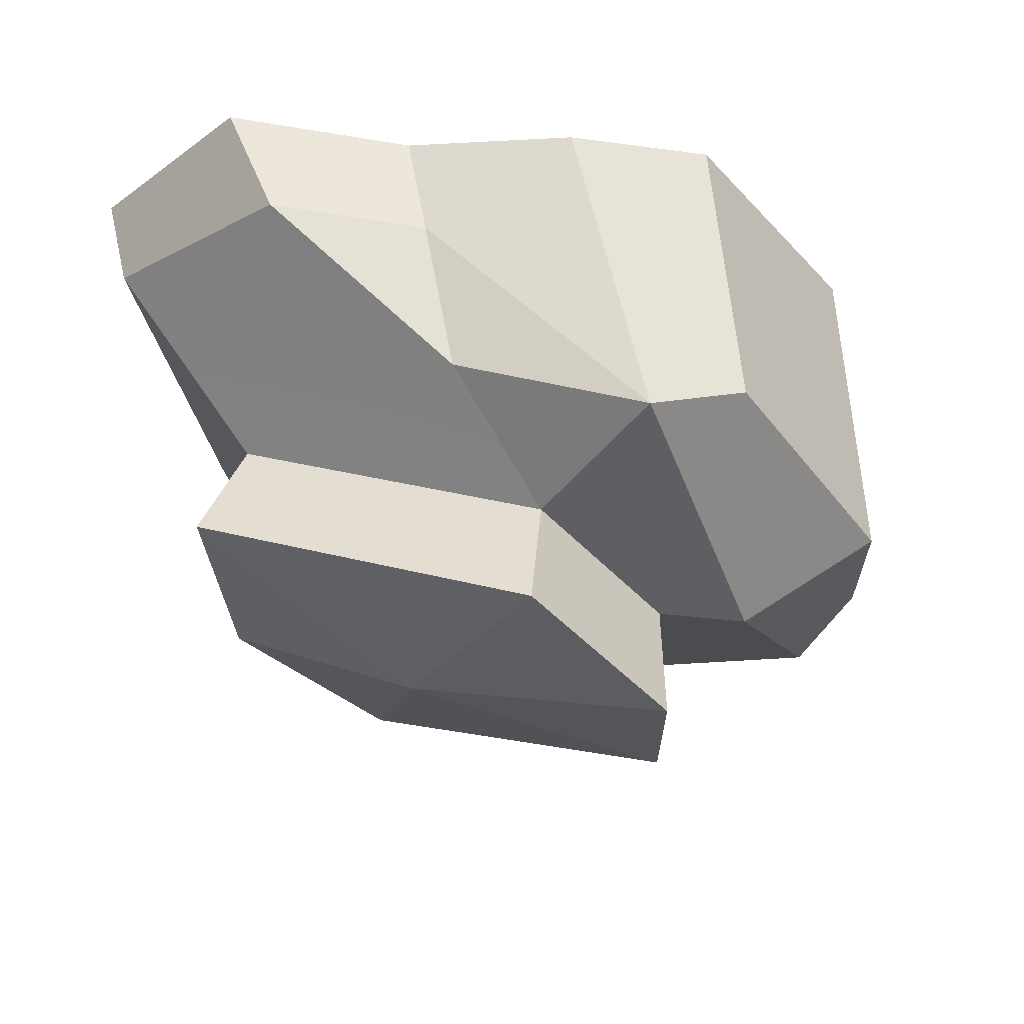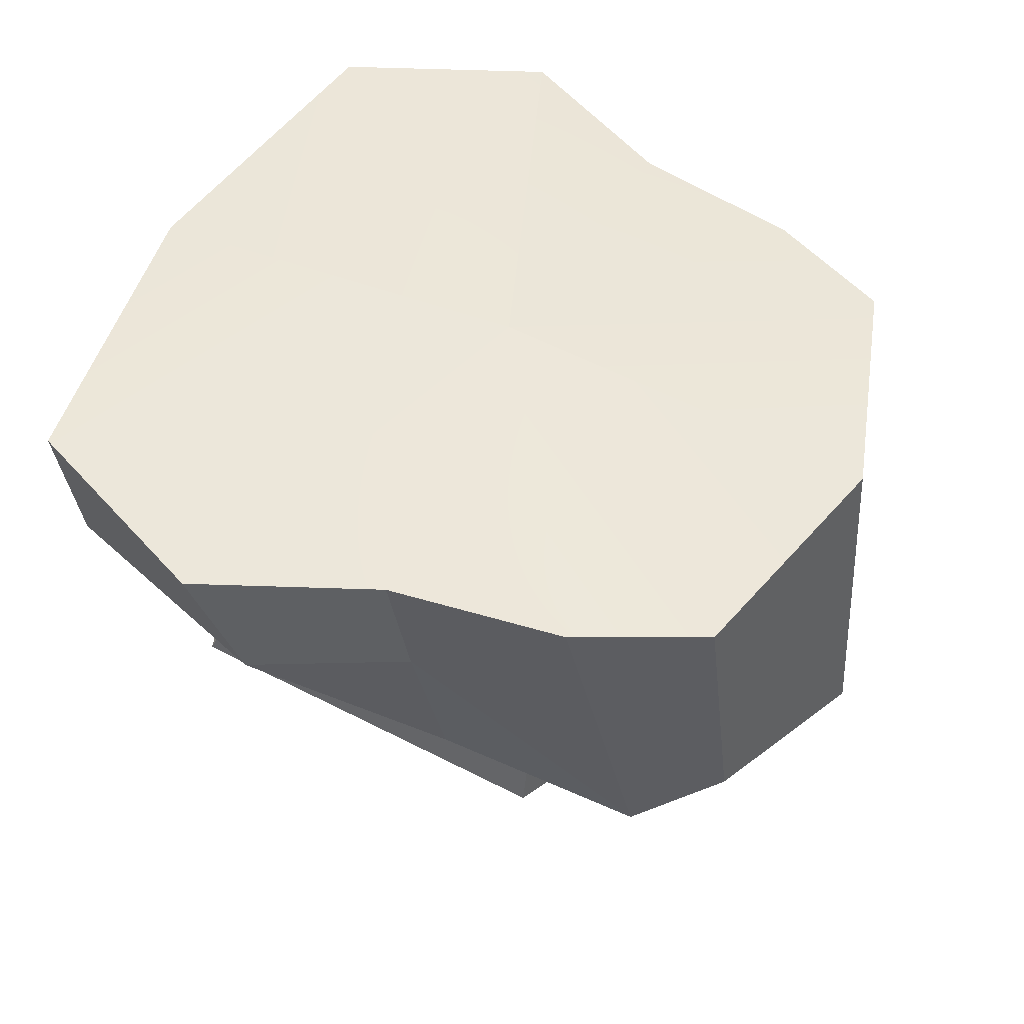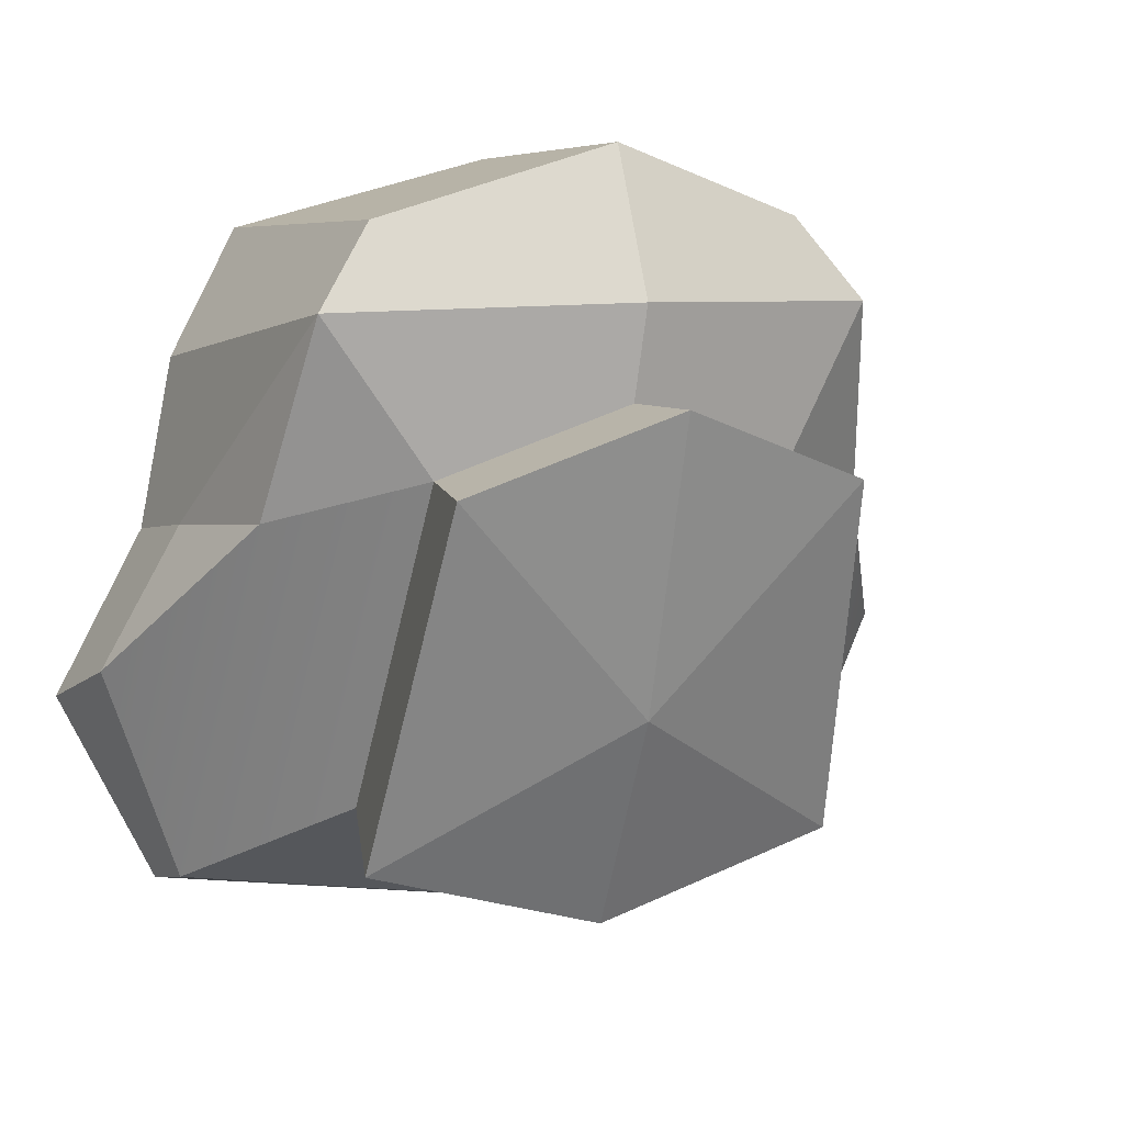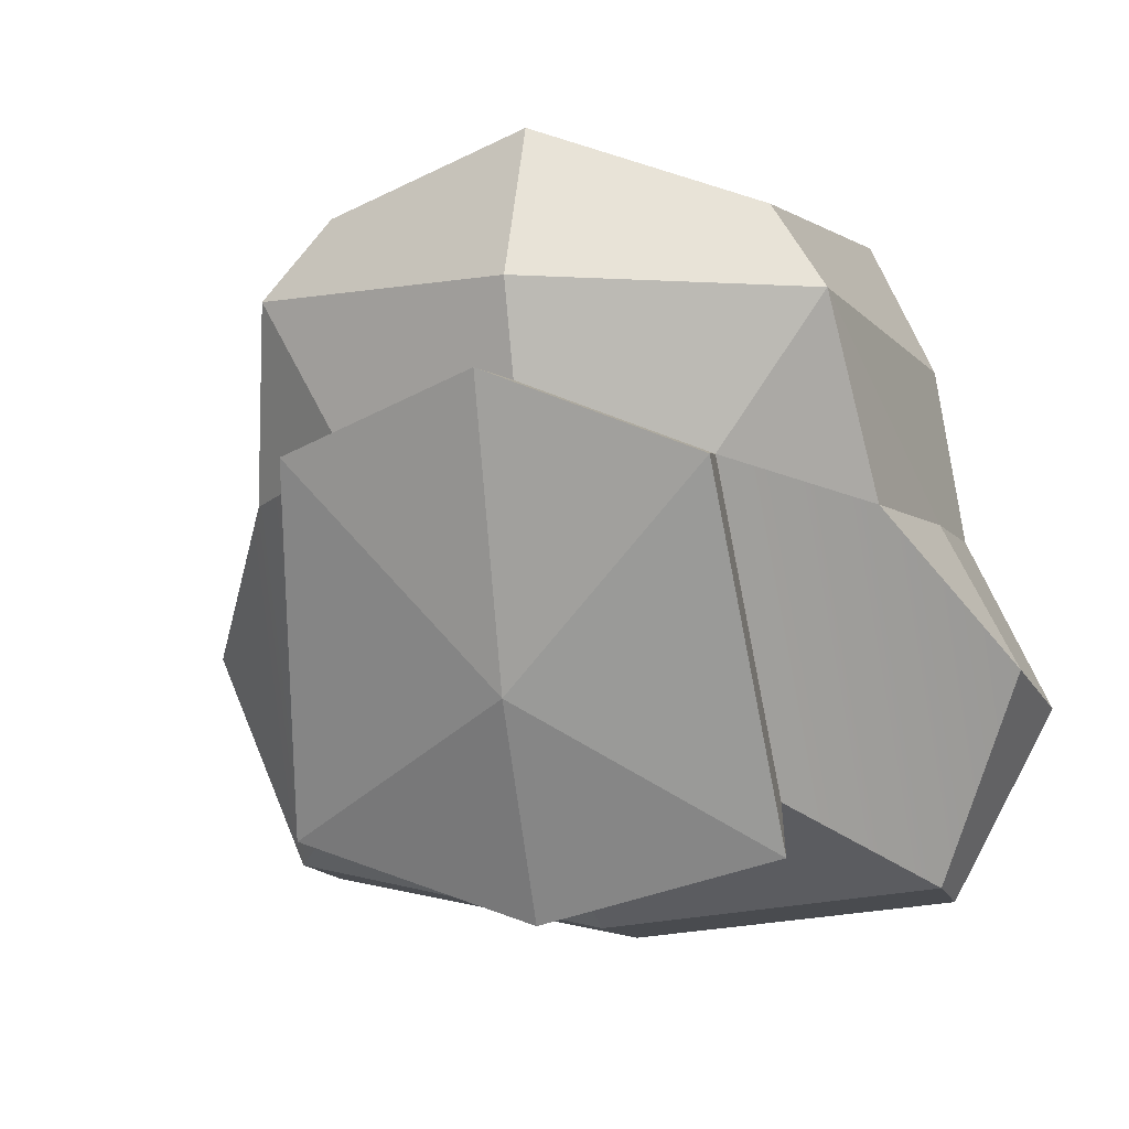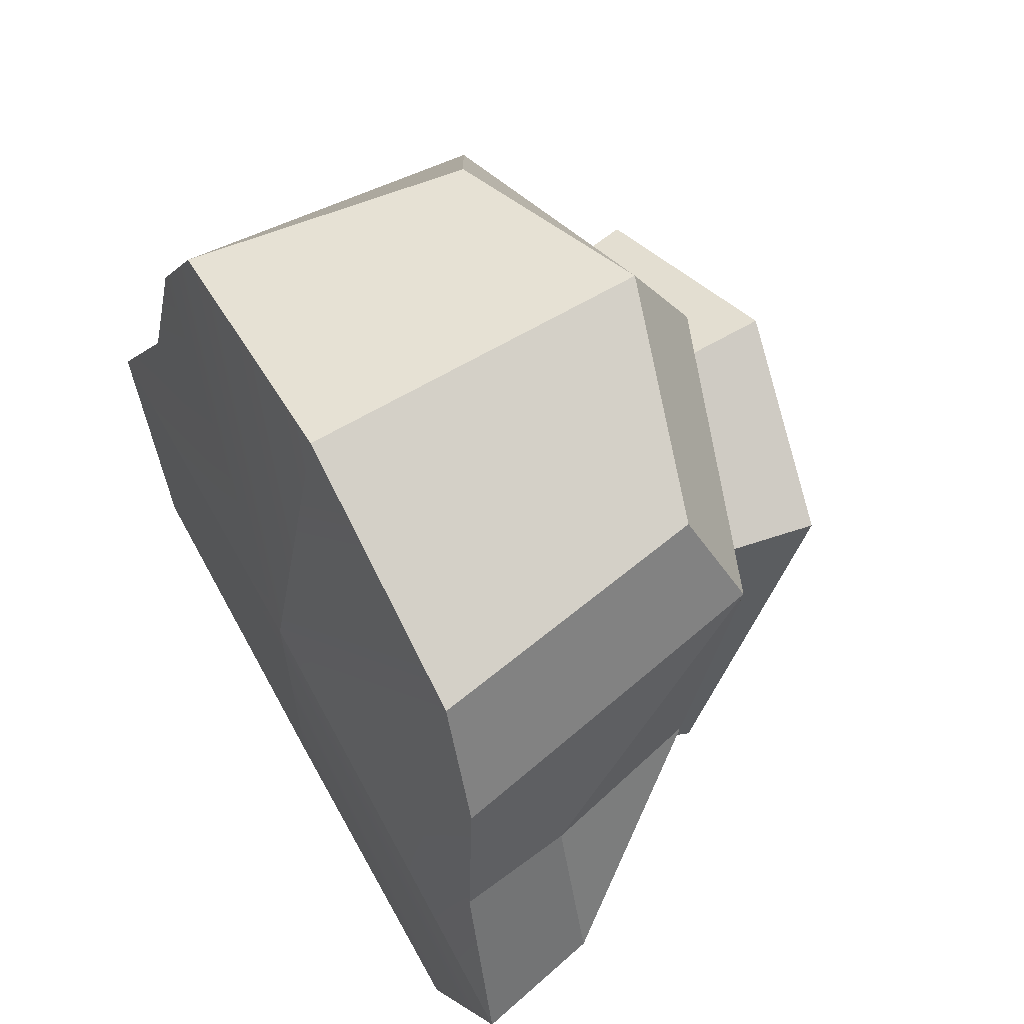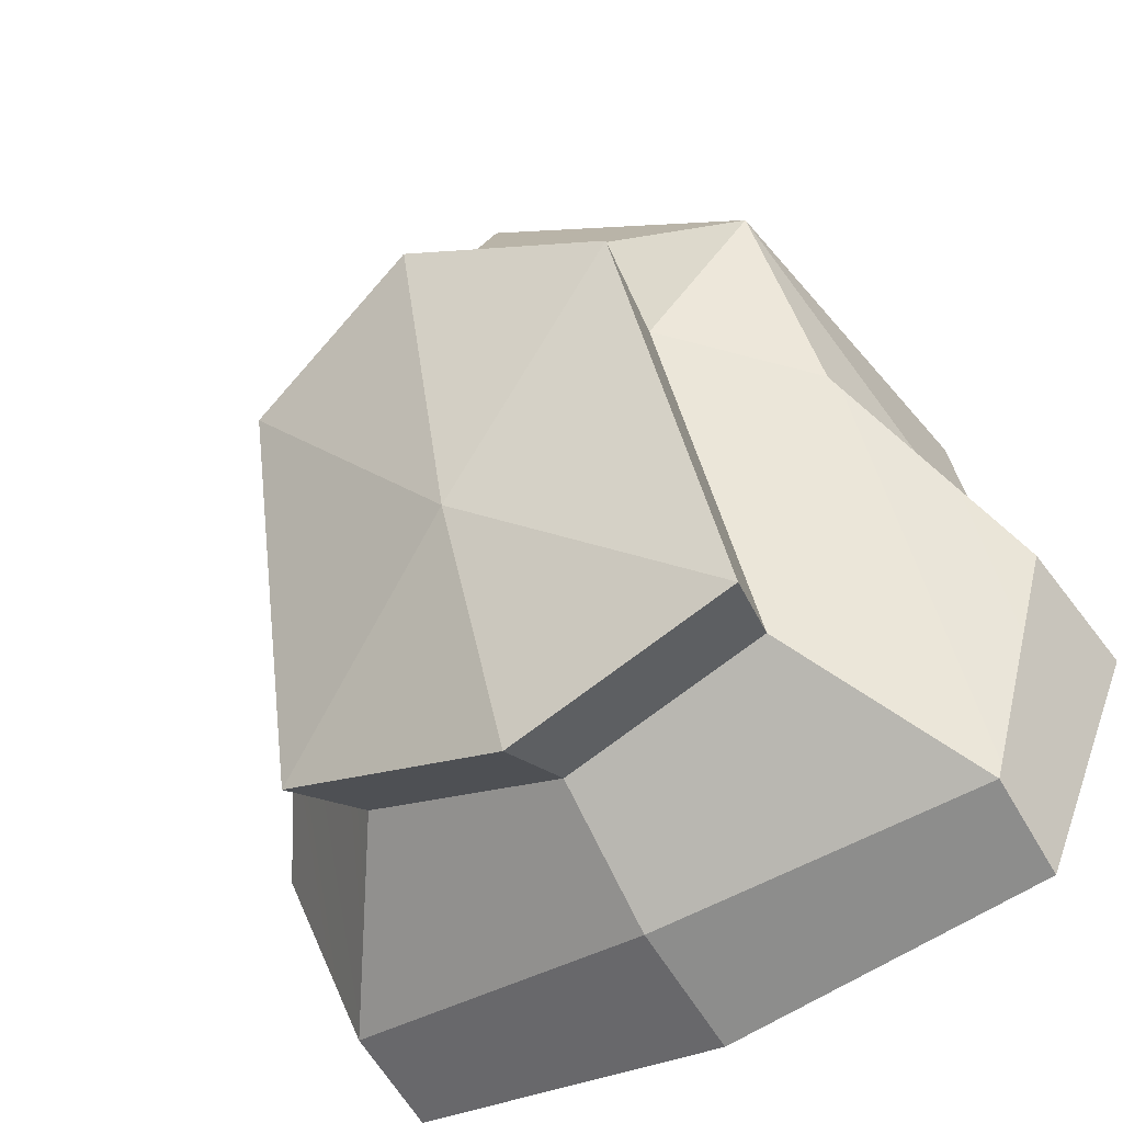
<metadata>
{"format":"obj","ext":"obj","renderer":"f3d","projection":"perspective","resolution":1024,"background":"white","views":[{"elev":-32.6,"azim":-68.7,"up":"+Y"},{"elev":46.4,"azim":-67.0,"up":"+Y"},{"elev":8.7,"azim":-22.9,"up":"+Z"},{"elev":0.5,"azim":16.0,"up":"+Z"},{"elev":66.5,"azim":-119.0,"up":"+Z"},{"elev":-48.7,"azim":32.1,"up":"+Z"}]}
</metadata>
<code>
g SM_Chr_Attach_Facemask_03
v -0.1386 0.0292 -0.01654
v -0.1132 0.02458 0.02995
v -0.1017 -0.02675 0.03598
v -0.1017 -0.02675 0.03598
v -0.09026 -0.05141 0.1003
v -0.05853 -0.06143 0.05072
v -0.1132 0.02458 0.02995
v -0.09026 -0.05141 0.1003
v -0.1017 -0.02675 0.03598
v 0.1386 0.0292 -0.01654
v 0.1017 -0.02675 0.03598
v 0.1132 0.02458 0.02995
v 0.1017 -0.02675 0.03598
v 0.05853 -0.06143 0.05072
v 0.09026 -0.05141 0.1003
v 0.1132 0.02458 0.02995
v 0.1017 -0.02675 0.03598
v 0.09026 -0.05141 0.1003
v -0.08617 0.04996 0.1226
v 1.942e-12 0.07137 0.01629
v 3.221e-10 0.04843 0.1446
v -0.1073 0.05376 0.08102
v -0.08617 0.04996 0.1226
v -0.1167 0.06062 0.02427
v -0.1073 0.05376 0.08102
v -0.1449 0.06824 -0.03132
v -0.1167 0.06062 0.02427
v -0.1115 0.07393 -0.09816
v 1.942e-12 0.07137 0.01629
v -0.1449 0.06824 -0.03132
v 2.239e-11 0.07302 -0.1149
v -0.1115 0.07393 -0.09816
v 3.221e-10 0.04843 0.1446
v 1.942e-12 0.07137 0.01629
v 0.08617 0.04996 0.1226
v 0.08617 0.04996 0.1226
v 0.1073 0.05376 0.08102
v 0.1073 0.05376 0.08102
v 0.1167 0.06062 0.02427
v 0.1167 0.06062 0.02427
v 0.1449 0.06824 -0.03132
v 0.1449 0.06824 -0.03132
v 1.942e-12 0.07137 0.01629
v 0.1115 0.07393 -0.09816
v 0.1115 0.07393 -0.09816
v 2.239e-11 0.07302 -0.1149
v -0.06521 -0.09853 0.0496
v -3.834e-11 -0.08624 -0.02144
v -0.07816 -0.05223 -0.06974
v -0.07816 -0.05223 -0.06974
v -3.834e-11 -0.08624 -0.02144
v -7.788e-10 -0.05089 -0.09341
v 8.86e-11 -0.1136 0.07421
v -3.834e-11 -0.08624 -0.02144
v -0.06521 -0.09853 0.0496
v 0.07816 -0.05223 -0.06974
v -3.834e-11 -0.08624 -0.02144
v 0.06521 -0.09853 0.0496
v -7.788e-10 -0.05089 -0.09341
v -3.834e-11 -0.08624 -0.02144
v 0.07816 -0.05223 -0.06974
v 0.06521 -0.09853 0.0496
v -3.834e-11 -0.08624 -0.02144
v 8.86e-11 -0.1136 0.07421
v -0.07081 -0.04115 0.1269
v -0.08617 0.04996 0.1226
v 3.221e-10 0.04843 0.1446
v 4.97e-10 -0.06244 0.1497
v -0.1167 0.06062 0.02427
v -0.1132 0.02458 0.02995
v -0.1386 0.0292 -0.01654
v -0.1449 0.06824 -0.03132
v -0.1115 0.07393 -0.09816
v -0.1119 0.03799 -0.08887
v -6.526e-11 0.02617 -0.1049
v 2.239e-11 0.07302 -0.1149
v -0.09026 -0.05141 0.1003
v -0.07081 -0.04115 0.1269
v 4.97e-10 -0.06244 0.1497
v 2.267e-10 -0.08447 0.1033
v -0.1119 0.03799 -0.08887
v -0.05853 -0.06143 0.05072
v -0.07015 -0.01988 -0.05639
v -0.1017 -0.02675 0.03598
v -0.1386 0.0292 -0.01654
v -0.1119 0.03799 -0.08887
v -0.07015 -0.01988 -0.05639
v -6.989e-10 -0.01868 -0.07763
v -6.526e-11 0.02617 -0.1049
v -0.09026 -0.05141 0.1003
v 2.267e-10 -0.08447 0.1033
v 7.952e-11 -0.07495 0.07282
v -0.05853 -0.06143 0.05072
v -0.1449 0.06824 -0.03132
v -0.1386 0.0292 -0.01654
v -0.1119 0.03799 -0.08887
v -0.1115 0.07393 -0.09816
v -0.08617 0.04996 0.1226
v -0.07081 -0.04115 0.1269
v -0.09026 -0.05141 0.1003
v -0.1073 0.05376 0.08102
v -0.09026 -0.05141 0.1003
v -0.1132 0.02458 0.02995
v -0.1167 0.06062 0.02427
v -0.1073 0.05376 0.08102
v 0.07081 -0.04115 0.1269
v 4.97e-10 -0.06244 0.1497
v 3.221e-10 0.04843 0.1446
v 0.08617 0.04996 0.1226
v 0.1167 0.06062 0.02427
v 0.1449 0.06824 -0.03132
v 0.1386 0.0292 -0.01654
v 0.1132 0.02458 0.02995
v 0.1115 0.07393 -0.09816
v 2.239e-11 0.07302 -0.1149
v -6.526e-11 0.02617 -0.1049
v 0.1119 0.03799 -0.08887
v 0.09026 -0.05141 0.1003
v 2.267e-10 -0.08447 0.1033
v 4.97e-10 -0.06244 0.1497
v 0.07081 -0.04115 0.1269
v 0.1119 0.03799 -0.08887
v 0.07015 -0.01988 -0.05639
v 0.05853 -0.06143 0.05072
v 0.1017 -0.02675 0.03598
v 0.1386 0.0292 -0.01654
v 0.1119 0.03799 -0.08887
v -6.526e-11 0.02617 -0.1049
v -6.989e-10 -0.01868 -0.07763
v 0.07015 -0.01988 -0.05639
v 0.09026 -0.05141 0.1003
v 0.05853 -0.06143 0.05072
v 7.952e-11 -0.07495 0.07282
v 2.267e-10 -0.08447 0.1033
v 0.1449 0.06824 -0.03132
v 0.1115 0.07393 -0.09816
v 0.1119 0.03799 -0.08887
v 0.1386 0.0292 -0.01654
v 0.08617 0.04996 0.1226
v 0.1073 0.05376 0.08102
v 0.09026 -0.05141 0.1003
v 0.07081 -0.04115 0.1269
v 0.09026 -0.05141 0.1003
v 0.1073 0.05376 0.08102
v 0.1167 0.06062 0.02427
v 0.1132 0.02458 0.02995
v -0.05853 -0.06143 0.05072
v -0.06521 -0.09853 0.0496
v -0.07816 -0.05223 -0.06974
v -0.07015 -0.01988 -0.05639
v -0.07015 -0.01988 -0.05639
v -0.07816 -0.05223 -0.06974
v -7.788e-10 -0.05089 -0.09341
v -6.989e-10 -0.01868 -0.07763
v 7.952e-11 -0.07495 0.07282
v 8.86e-11 -0.1136 0.07421
v -0.06521 -0.09853 0.0496
v -0.05853 -0.06143 0.05072
v 0.07015 -0.01988 -0.05639
v 0.07816 -0.05223 -0.06974
v 0.06521 -0.09853 0.0496
v 0.05853 -0.06143 0.05072
v -6.989e-10 -0.01868 -0.07763
v -7.788e-10 -0.05089 -0.09341
v 0.07816 -0.05223 -0.06974
v 0.07015 -0.01988 -0.05639
v 0.05853 -0.06143 0.05072
v 0.06521 -0.09853 0.0496
v 8.86e-11 -0.1136 0.07421
v 7.952e-11 -0.07495 0.07282
g SM_Chr_Attach_Facemask_03_0
f 3 2 1
f 6 5 4
f 9 8 7
f 12 11 10
f 15 14 13
f 18 17 16
f 21 20 19
f 23 20 22
f 25 20 24
f 27 20 26
f 30 29 28
f 32 29 31
f 35 34 33
f 37 34 36
f 39 34 38
f 41 34 40
f 44 43 42
f 46 43 45
f 49 48 47
f 52 51 50
f 55 54 53
f 58 57 56
f 61 60 59
f 64 63 62
f 67 66 65
f 68 67 65
f 71 70 69
f 72 71 69
f 75 74 73
f 76 75 73
f 79 78 77
f 80 79 77
f 83 82 81
f 82 84 81
f 84 85 81
f 88 87 86
f 89 88 86
f 92 91 90
f 93 92 90
f 96 95 94
f 97 96 94
f 100 99 98
f 101 100 98
f 104 103 102
f 105 104 102
f 108 107 106
f 109 108 106
f 112 111 110
f 113 112 110
f 116 115 114
f 117 116 114
f 120 119 118
f 121 120 118
f 124 123 122
f 125 124 122
f 126 125 122
f 129 128 127
f 130 129 127
f 133 132 131
f 134 133 131
f 137 136 135
f 138 137 135
f 141 140 139
f 142 141 139
f 145 144 143
f 146 145 143
f 149 148 147
f 150 149 147
f 153 152 151
f 154 153 151
f 157 156 155
f 158 157 155
f 161 160 159
f 162 161 159
f 165 164 163
f 166 165 163
f 169 168 167
f 170 169 167

</code>
